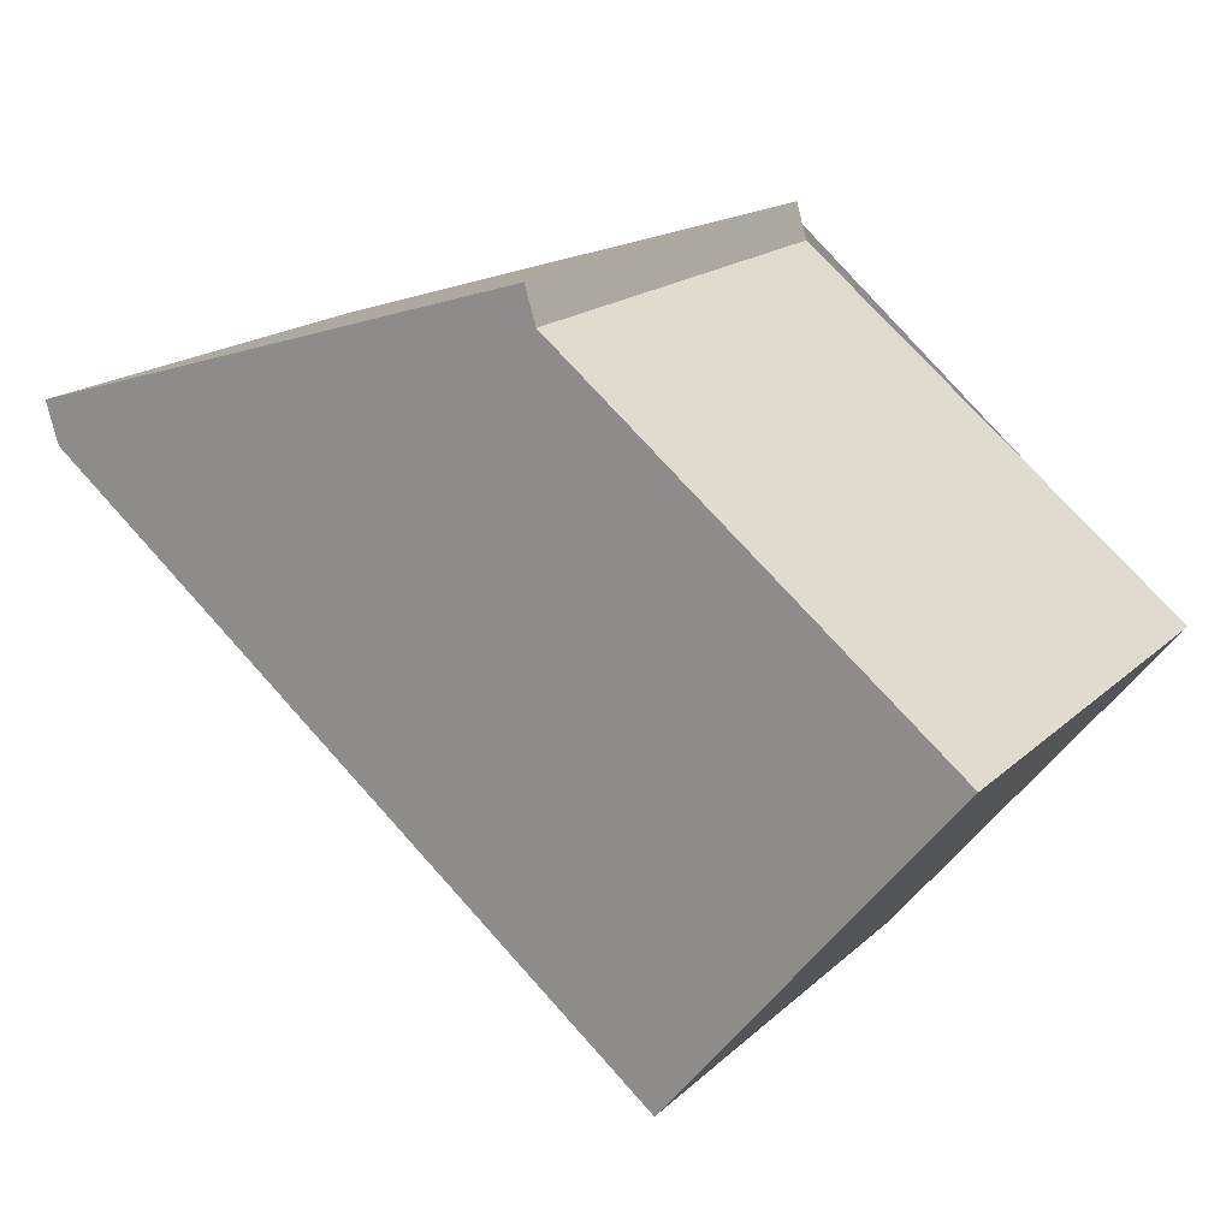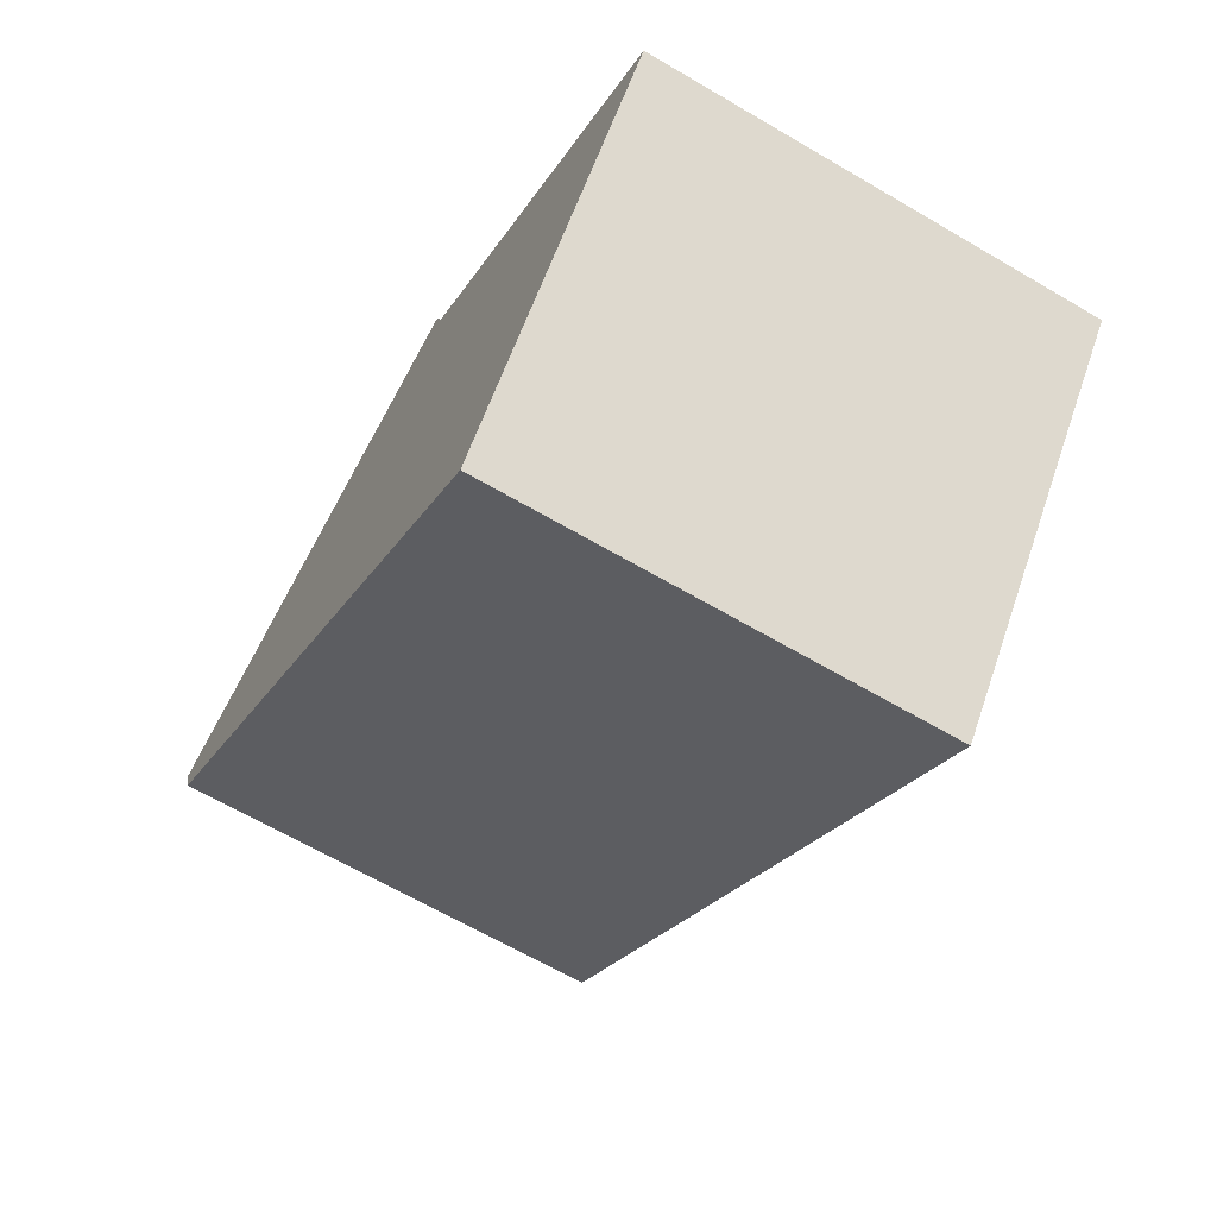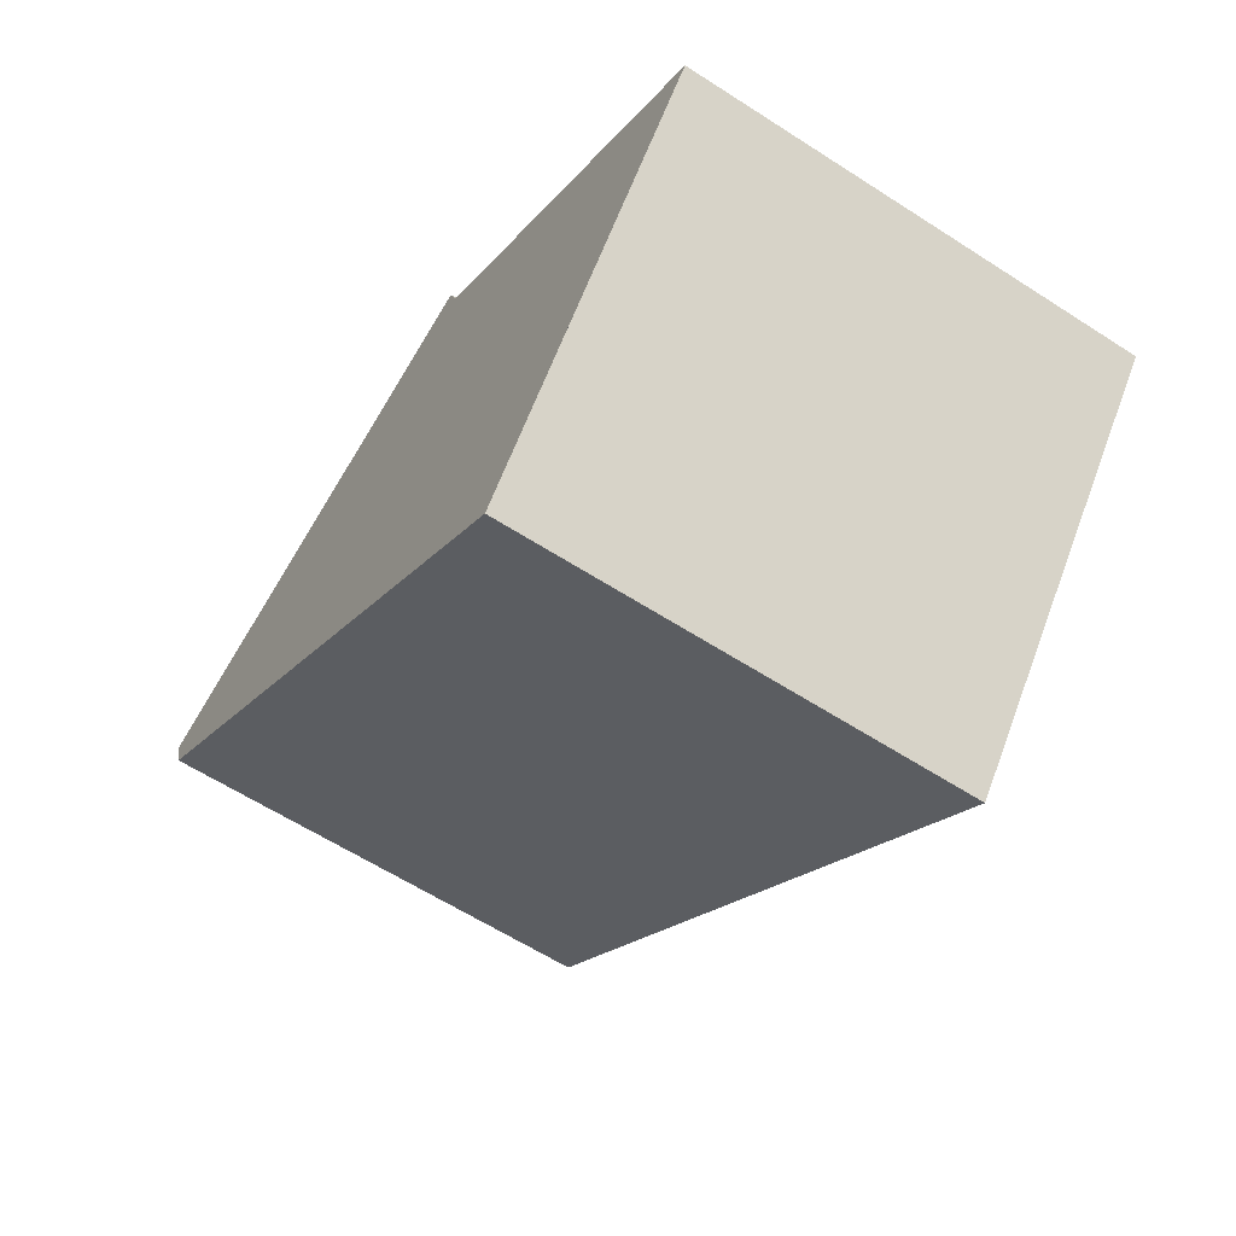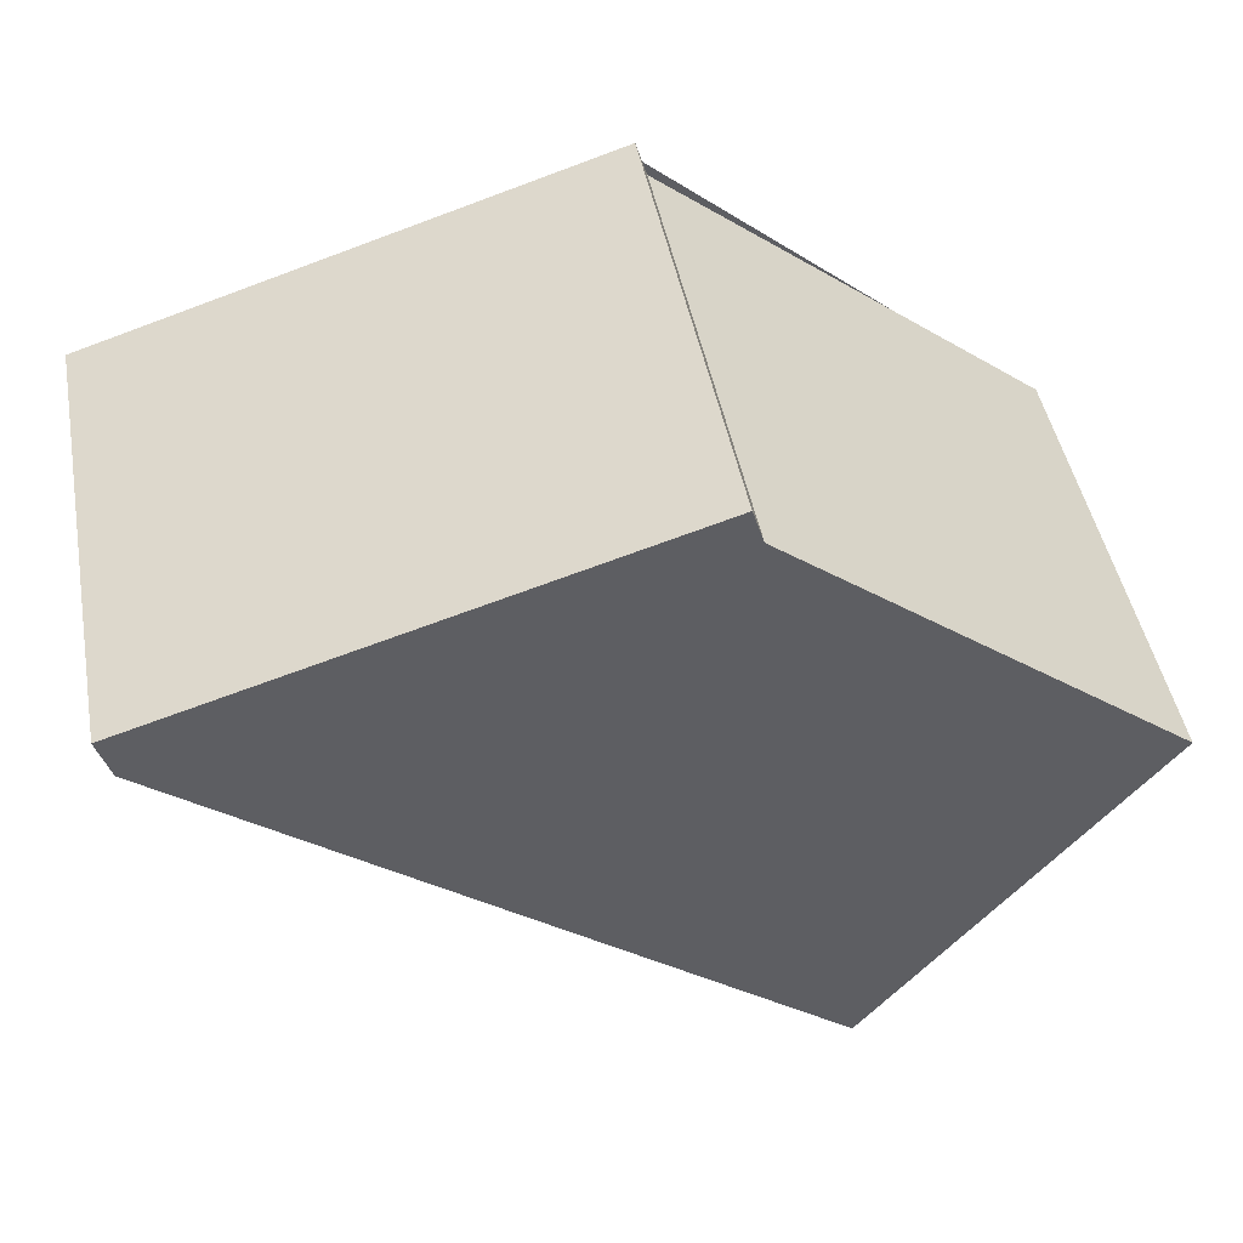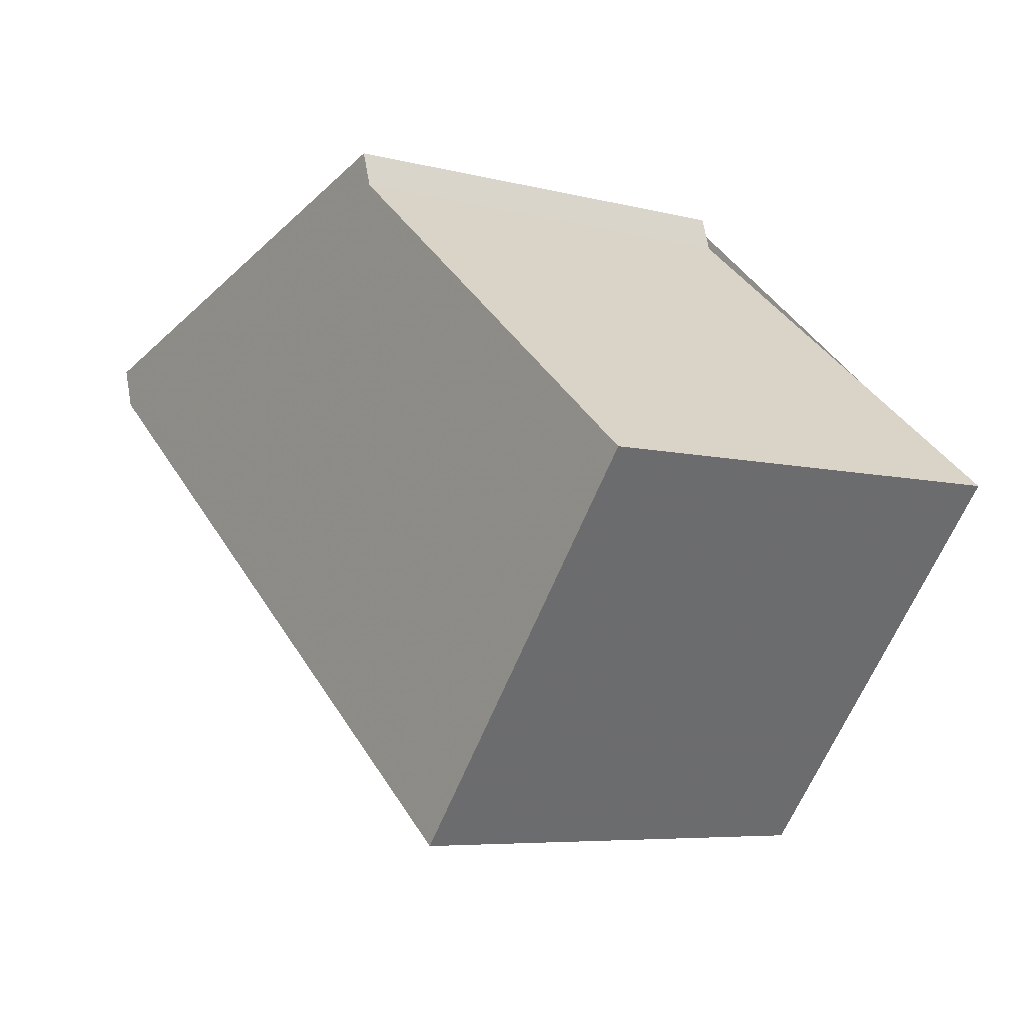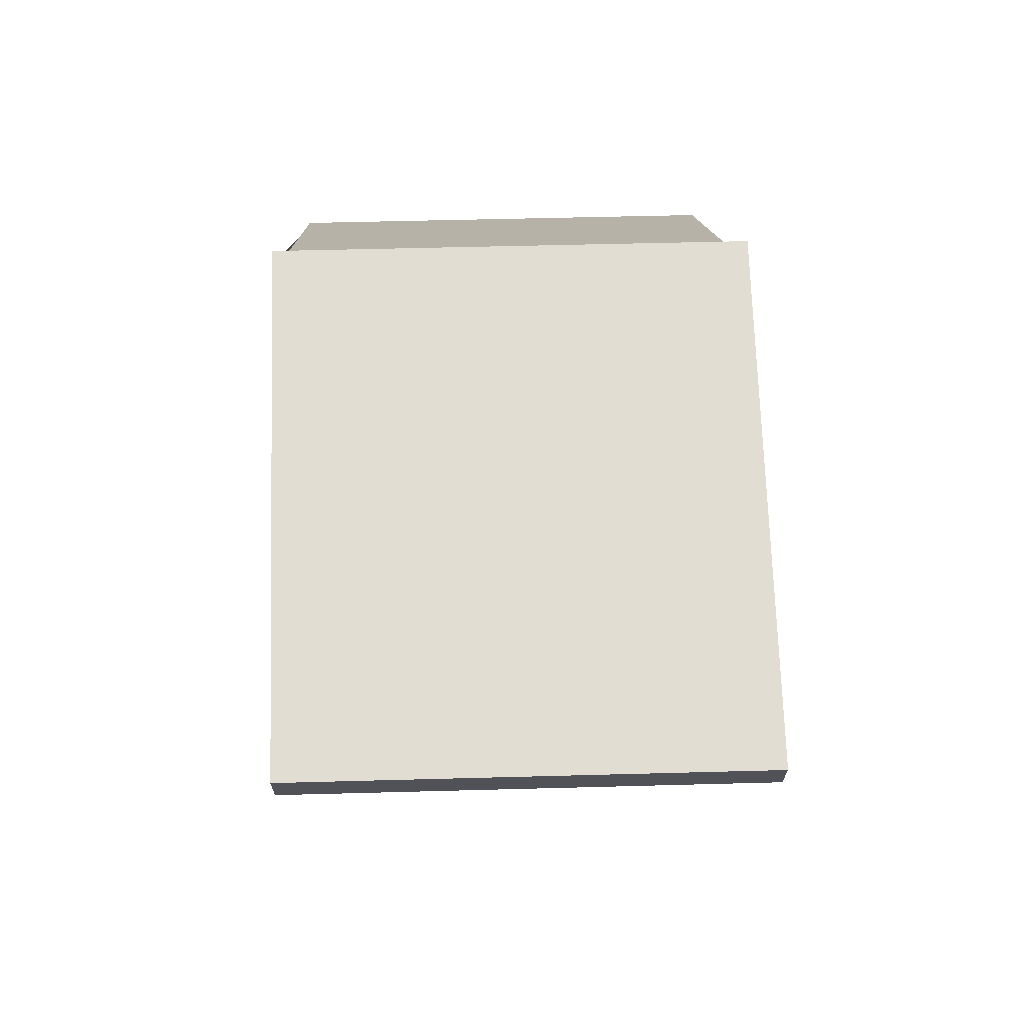
<metadata>
{"format":"obj","ext":"obj","renderer":"f3d","projection":"perspective","resolution":1024,"background":"white","views":[{"elev":17.9,"azim":-149.1,"up":"+Y"},{"elev":-65.8,"azim":-120.4,"up":"+Y"},{"elev":-61.6,"azim":-123.2,"up":"+Y"},{"elev":46.3,"azim":169.4,"up":"+Y"},{"elev":-6.3,"azim":-127.4,"up":"+Y"},{"elev":51.4,"azim":88.3,"up":"+Y"}]}
</metadata>
<code>
v 50.66 84.23 -3.6
v 48.02 85.03 -3.576
v 47.97 84.85 -3.577
v 45.96 83.24 -3.58
v 47.4 81.44 -3.606
v 50.59 84.02 -3.601
v 48.17 84.99 -3.577
v 45.98 83.22 -3.58
v 47.99 84.92 -3.576
v 48.06 84.9 -3.577
v 50.62 84.12 -3.601
v 47.38 81.46 -3.606
v 50.6 84.03 -3.601
v 47.41 81.45 -3.606
v 47.39 81.47 -3.606
v 45.99 83.23 -3.58
v 45.97 83.25 -3.58
v 48.17 84.99 -3.577
v 50.66 84.23 -3.6
v 50.66 84.23 -5.977
v 48.17 84.99 -5.977
v 47.99 84.92 -3.576
v 48.02 85.03 -3.576
v 48.02 85.03 -5.977
v 47.99 84.92 -5.977
v 45.97 83.25 -3.58
v 47.97 84.85 -3.577
v 47.97 84.85 -5.977
v 45.97 83.25 -5.977
v 45.98 83.22 -3.58
v 45.96 83.24 -3.58
v 45.96 83.24 -5.977
v 45.98 83.22 -5.977
v 47.41 81.45 -3.606
v 47.4 81.44 -3.606
v 47.4 81.44 -5.977
v 47.41 81.45 -5.977
v 50.6 84.03 -3.601
v 50.59 84.02 -3.601
v 50.59 84.02 -5.977
v 50.6 84.03 -5.977
v 48.02 85.03 -3.576
v 48.17 84.99 -3.577
v 48.17 84.99 -5.977
v 48.02 85.03 -5.977
v 47.38 81.46 -3.606
v 45.98 83.22 -3.58
v 45.98 83.22 -5.977
v 47.38 81.46 -5.977
v 47.97 84.85 -3.577
v 47.99 84.92 -3.576
v 47.99 84.92 -5.977
v 47.97 84.85 -5.977
v 50.66 84.23 -3.6
v 50.62 84.12 -3.601
v 50.62 84.12 -5.977
v 50.66 84.23 -5.977
v 47.4 81.44 -3.606
v 47.38 81.46 -3.606
v 47.38 81.46 -5.977
v 47.4 81.44 -5.977
v 50.62 84.12 -3.601
v 50.6 84.03 -3.601
v 50.6 84.03 -5.977
v 50.62 84.12 -5.977
v 50.59 84.02 -3.601
v 47.41 81.45 -3.606
v 47.41 81.45 -5.977
v 50.59 84.02 -5.977
v 45.96 83.24 -3.58
v 45.97 83.25 -3.58
v 45.97 83.25 -5.977
v 45.96 83.24 -5.977
v 50.59 84.02 -5.977
v 47.4 81.44 -5.977
v 45.96 83.24 -5.977
v 47.97 84.85 -5.977
v 48.02 85.03 -5.977
v 50.66 84.23 -5.977
f 11 1 7 10
f 10 7 2 9
f 17 4 8 16
f 16 8 12 15
f 15 12 5 14
f 14 6 13 15
f 15 13 11 10 16
f 16 10 9 3 17
f 19 20 21 18
f 23 24 25 22
f 27 28 29 26
f 31 32 33 30
f 35 36 37 34
f 39 40 41 38
f 43 44 45 42
f 47 48 49 46
f 51 52 53 50
f 55 56 57 54
f 59 60 61 58
f 63 64 65 62
f 67 68 69 66
f 71 72 73 70
f 75 76 77 78 79 74

</code>
